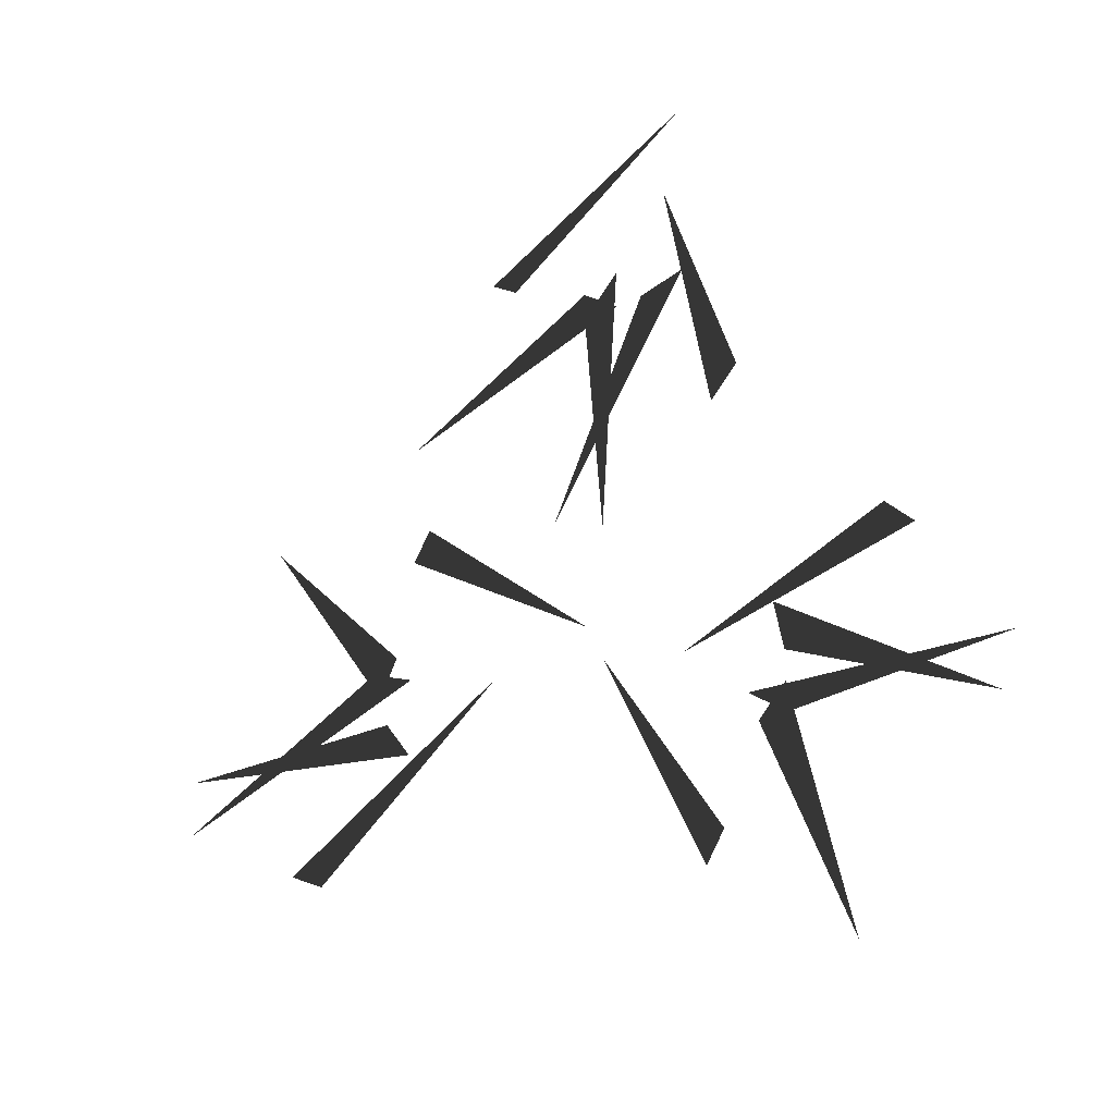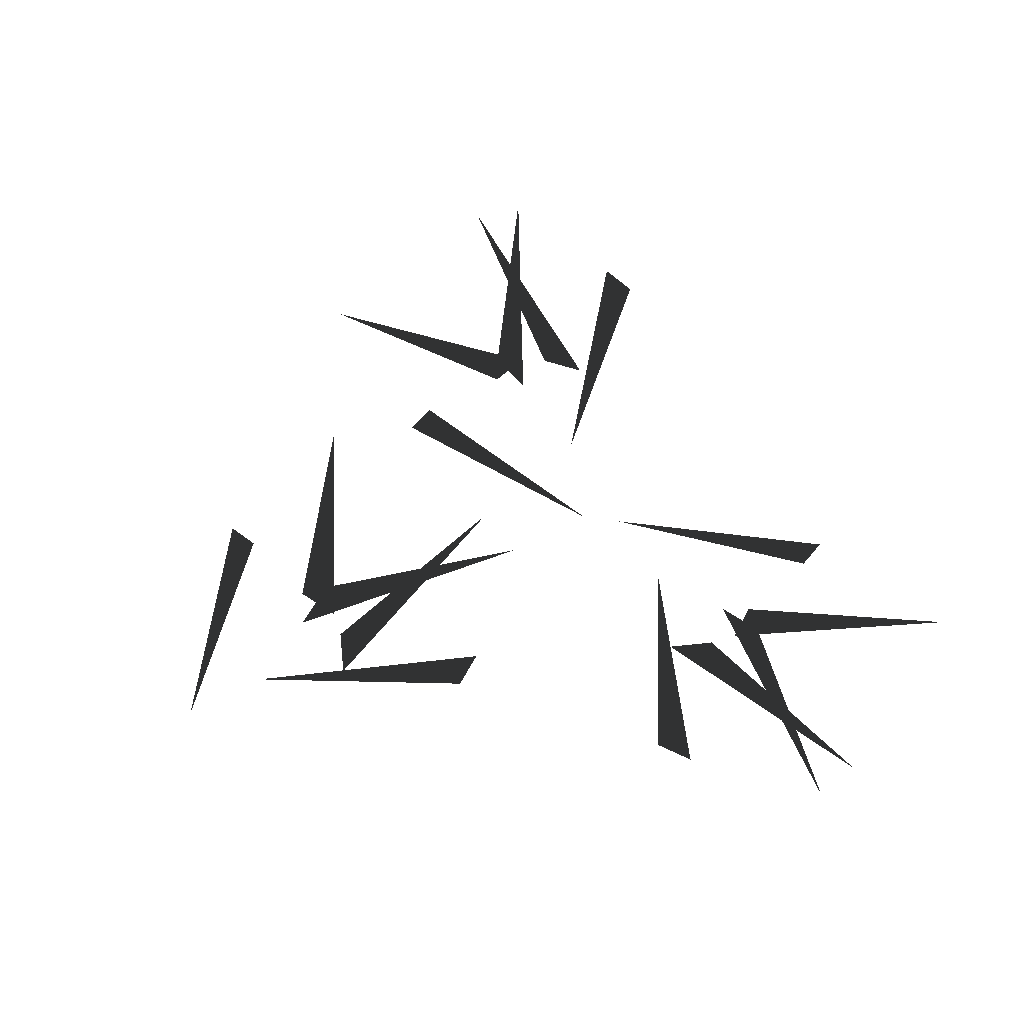
<metadata>
{"format":"obj","ext":"obj","renderer":"f3d","projection":"perspective","resolution":1024,"background":"white","views":[{"elev":-27.8,"azim":38.9,"up":"+Z"},{"elev":57.6,"azim":72.2,"up":"+Y"}]}
</metadata>
<code>
o 1090
v 8 0 6
v 6 0 30
v 10 0 34
v -16 0 23
v 6 0 33
v 10 0 30
v 2 0 8
v 13 0 30
v 18 0 31
v 16 0 41
v 24 0 18
v 21 0 15
v 18 0 50
v -3 0 37
v -6 0 39
v 51 0 -18
v 28 0 -19
v 24 0 -16
v 34 0 -41
v 25 0 -19
v 28 0 -16
v 49 0 -23
v 28 0 -13
v 27 0 -8
v 17 0 -10
v 39 0 -2
v 42 0 -5
v 8 0 -8
v 21 0 -28
v 19 0 -31
v -46 0 -12
v -21 0 -1
v -16 0 -3
v -35 0 17
v -18 0 0
v -20 0 -4
v -46 0 -6
v -19 0 -7
v -16 0 -11
v -5 0 -6
v -27 0 -22
v -31 0 -20
v 6 0 -4
v -16 0 10
v -14 0 13
f 1 2 3
f 4 5 6
f 7 8 9
f 10 11 12
f 13 14 15
f 16 17 18
f 19 20 21
f 22 23 24
f 25 26 27
f 28 29 30
f 31 32 33
f 34 35 36
f 37 38 39
f 40 41 42
f 43 44 45

</code>
